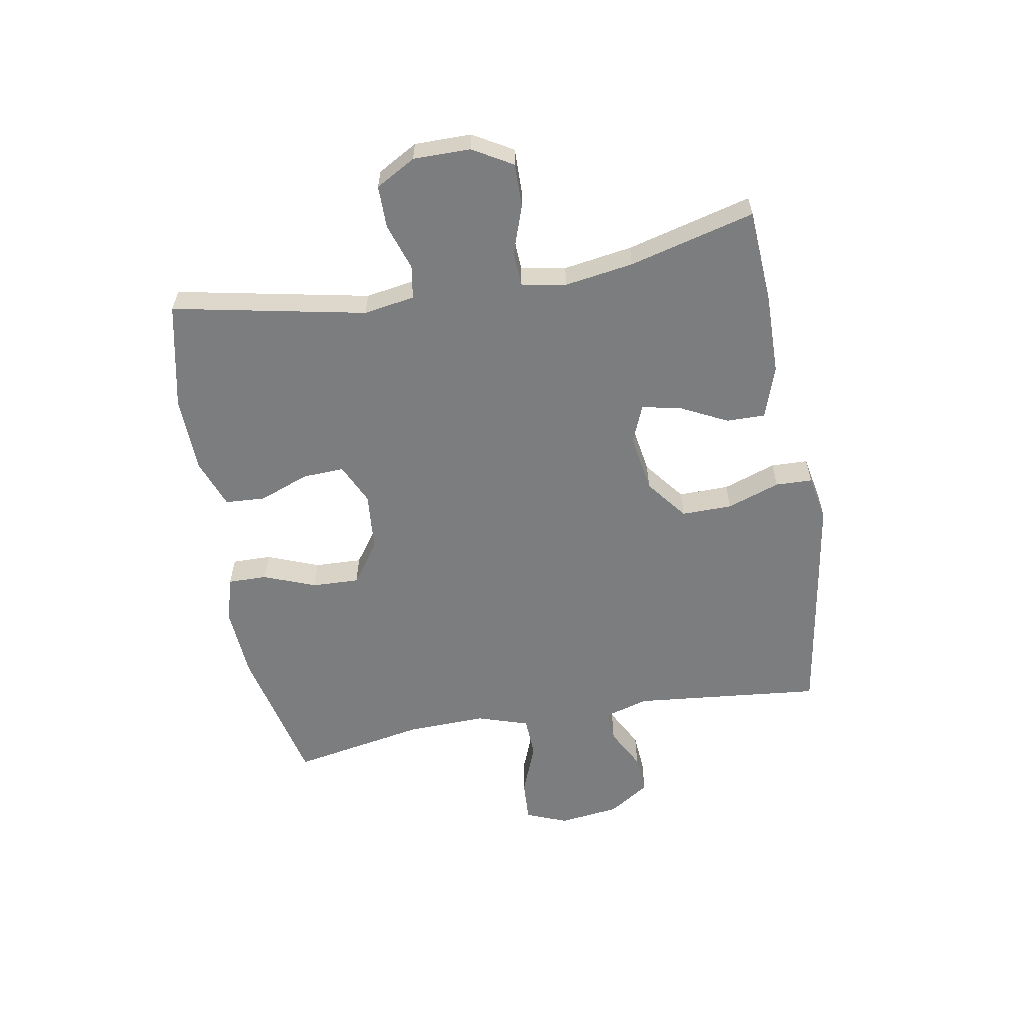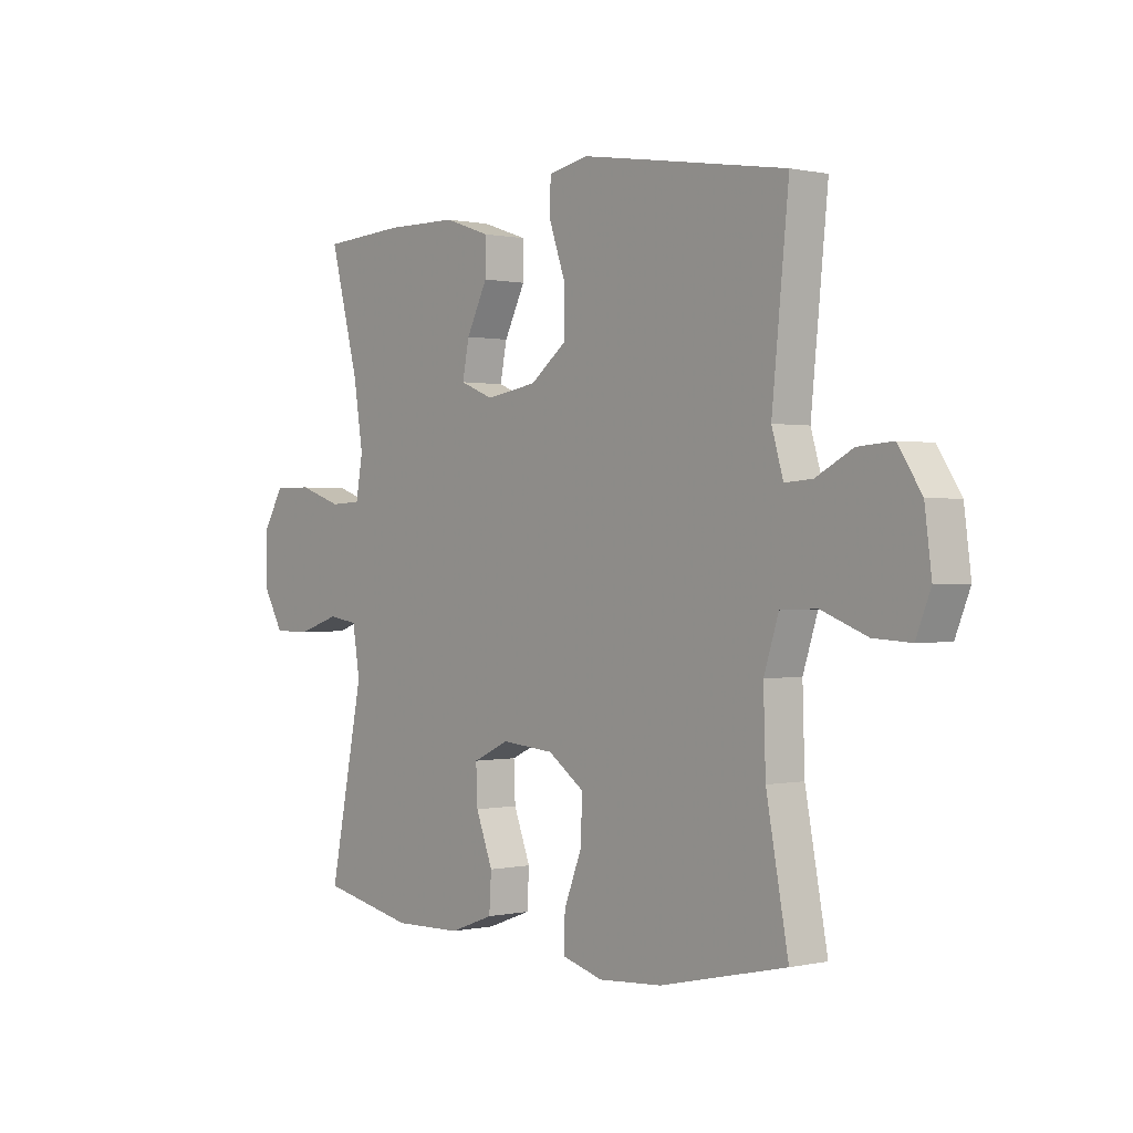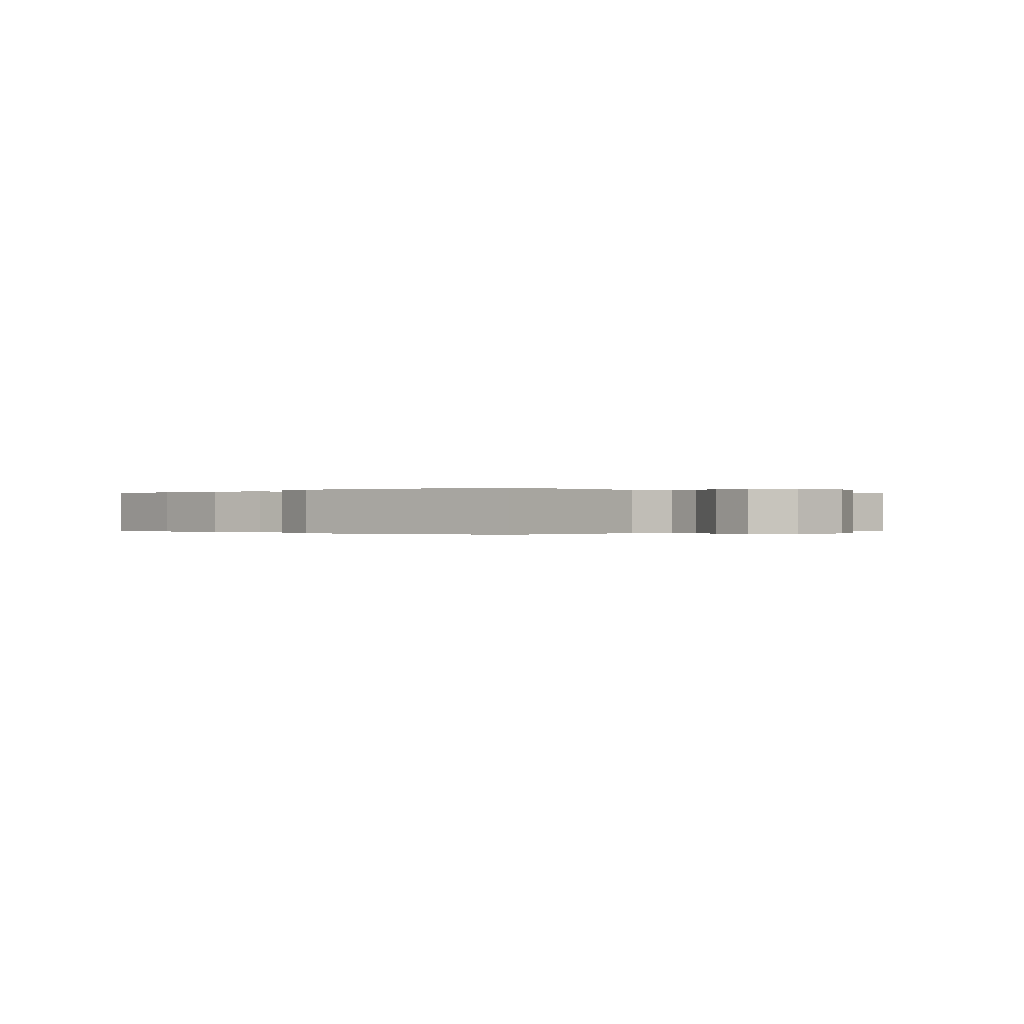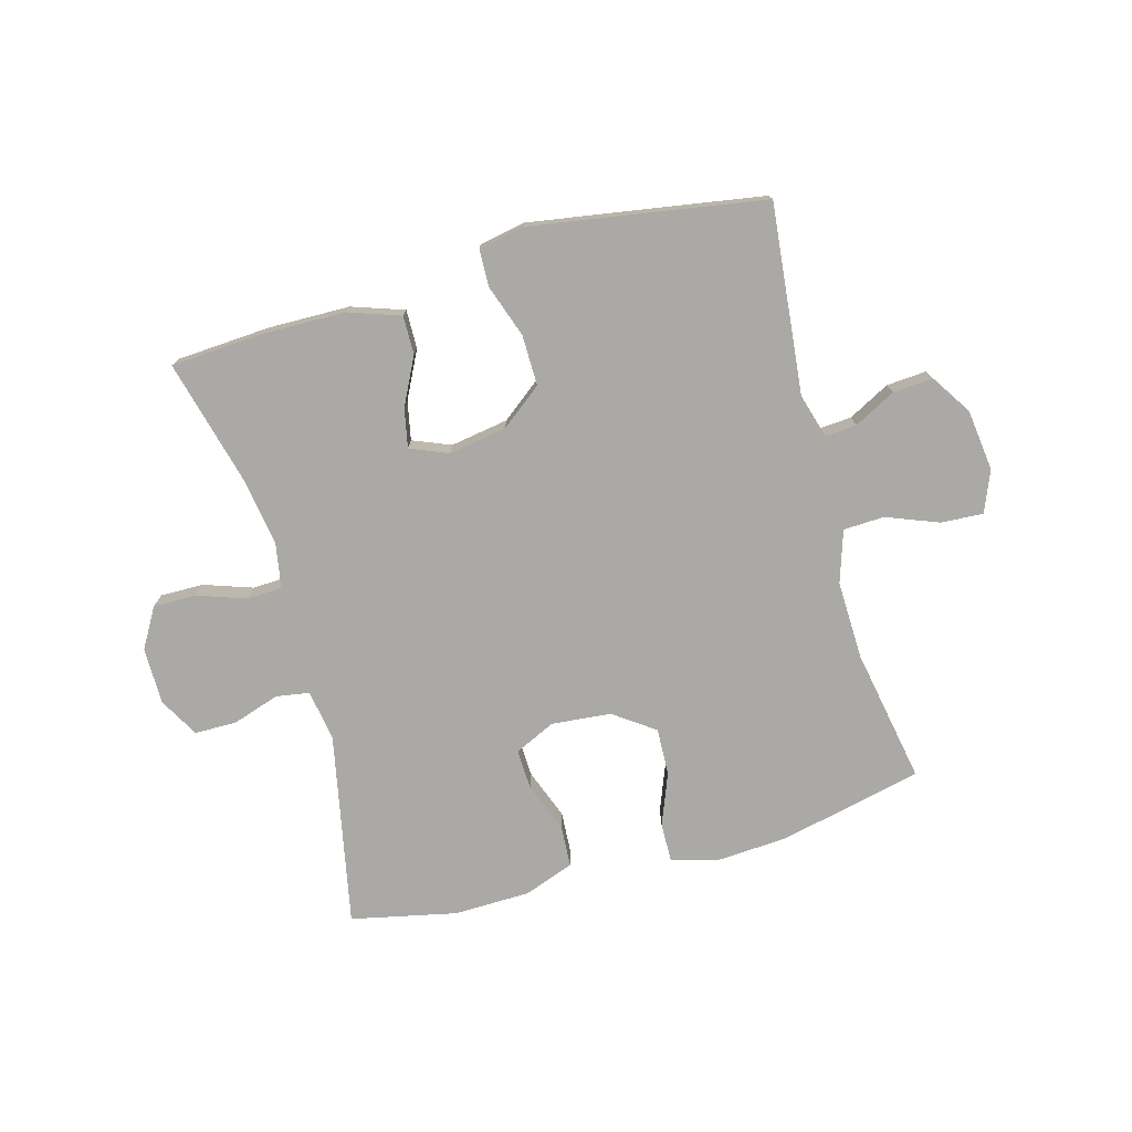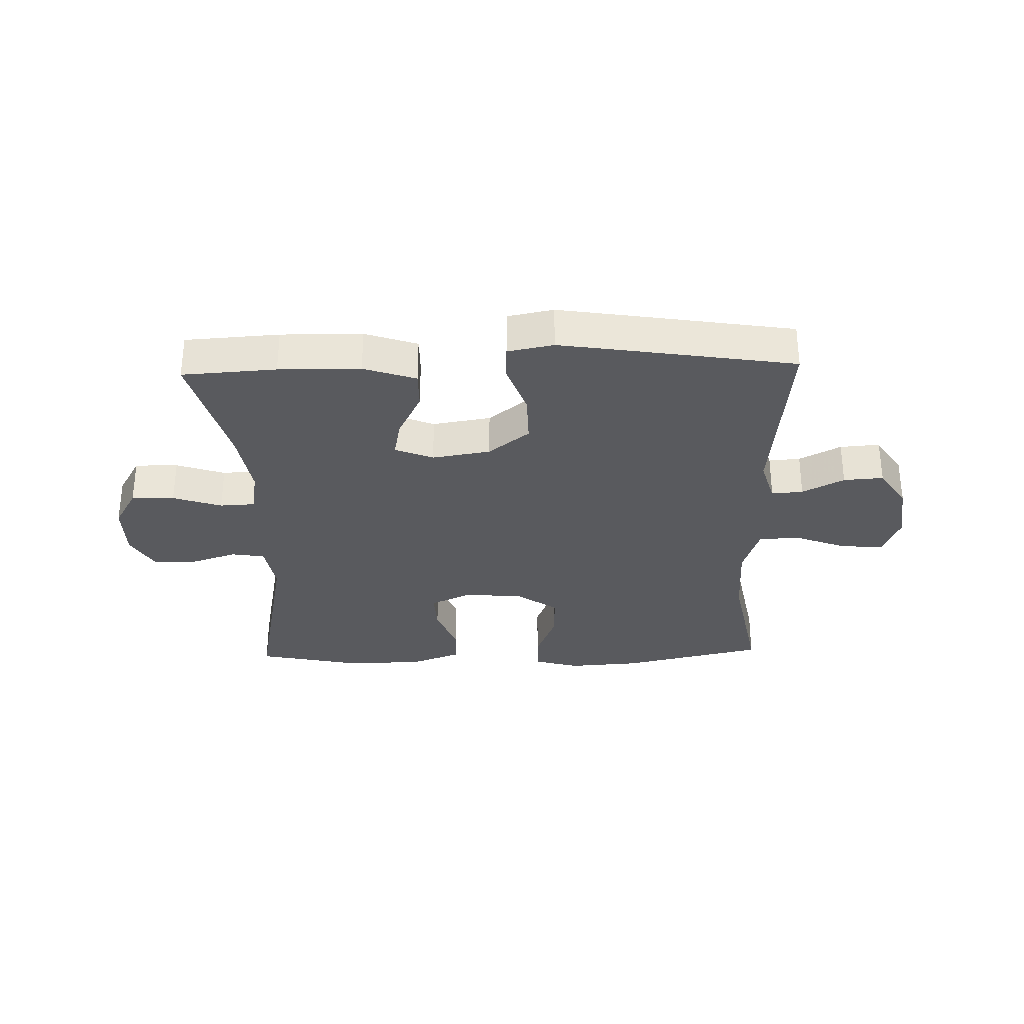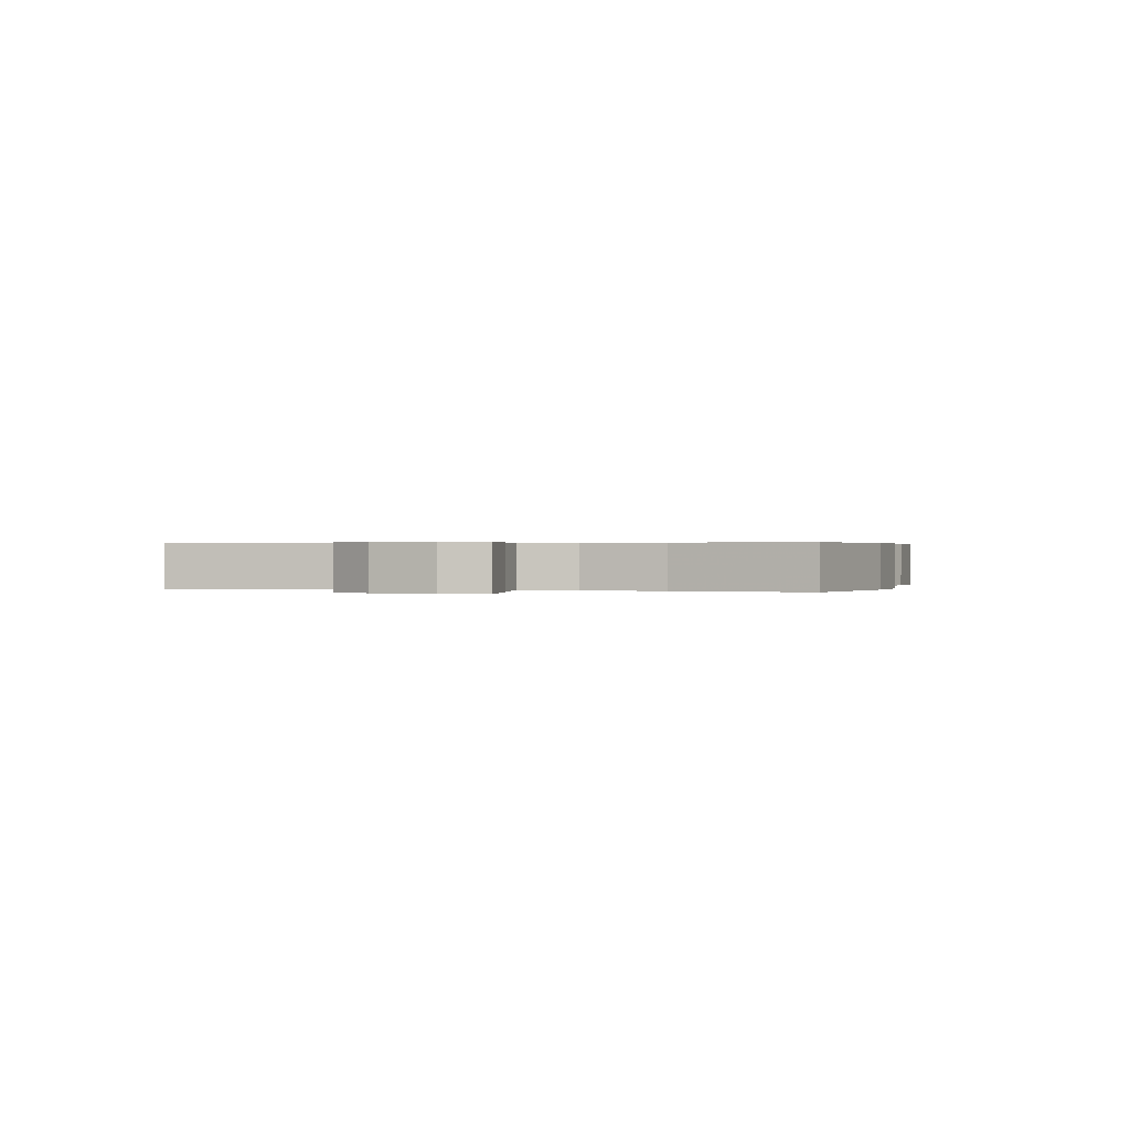
<metadata>
{"format":"obj","ext":"obj","renderer":"f3d","projection":"perspective","resolution":1024,"background":"white","views":[{"elev":-59.0,"azim":-80.0,"up":"+Y"},{"elev":0.3,"azim":50.2,"up":"+Z"},{"elev":-0.1,"azim":44.1,"up":"+Y"},{"elev":-75.6,"azim":15.4,"up":"+Y"},{"elev":-31.4,"azim":1.7,"up":"+Y"},{"elev":0.3,"azim":105.4,"up":"+Y"}]}
</metadata>
<code>
v -0.5 0.07 0.5
v -0.342 0.07 0.51
v -0.205 0.07 0.508
v -0.117 0.07 0.478
v -0.118 0.07 0.413
v -0.158 0.07 0.333
v -0.171 0.07 0.268
v -0.107 0.07 0.242
v -0.009 0.07 0.258
v 0.06 0.07 0.312
v 0.059 0.07 0.397
v 0.028 0.07 0.486
v 0.03 0.07 0.548
v 0.107 0.07 0.563
v 0.227 0.07 0.544
v 0.5 0.07 0.5
v 0.468 0.07 0.182
v 0.49 0.07 0.107
v 0.543 0.07 0.111
v 0.613 0.07 0.148
v 0.68 0.07 0.153
v 0.725 0.07 0.084
v 0.738 0.07 -0.018
v 0.71 0.07 -0.088
v 0.639 0.07 -0.084
v 0.551 0.07 -0.05
v 0.482 0.07 -0.053
v 0.454 0.07 -0.14
v 0.458 0.07 -0.274
v 0.5 0.07 -0.5
v 0.258 0.07 -0.555
v 0.137 0.07 -0.563
v 0.06 0.07 -0.541
v 0.061 0.07 -0.475
v 0.095 0.07 -0.388
v 0.098 0.07 -0.308
v 0.029 0.07 -0.259
v -0.071 0.07 -0.25
v -0.14 0.07 -0.282
v -0.137 0.07 -0.352
v -0.105 0.07 -0.436
v -0.109 0.07 -0.504
v -0.193 0.07 -0.535
v -0.322 0.07 -0.538
v -0.5 0.07 -0.5
v -0.435 0.07 -0.175
v -0.449 0.07 -0.089
v -0.505 0.07 -0.08
v -0.584 0.07 -0.106
v -0.655 0.07 -0.106
v -0.693 0.07 -0.039
v -0.693 0.07 0.057
v -0.654 0.07 0.124
v -0.581 0.07 0.123
v -0.499 0.07 0.095
v -0.44 0.07 0.098
v -0.427 0.07 0.173
v -0.445 0.07 0.289
v -0.5 0 0.5
v -0.342 0 0.51
v -0.205 0 0.508
v -0.117 0 0.478
v -0.118 0 0.413
v -0.158 0 0.333
v -0.171 0 0.268
v -0.107 0 0.242
v -0.009 0 0.258
v 0.06 0 0.312
v 0.059 0 0.397
v 0.028 0 0.486
v 0.03 0 0.548
v 0.107 0 0.563
v 0.227 0 0.544
v 0.5 0 0.5
v 0.468 0 0.182
v 0.49 0 0.107
v 0.543 0 0.111
v 0.613 0 0.148
v 0.68 0 0.153
v 0.725 0 0.084
v 0.738 0 -0.018
v 0.71 0 -0.088
v 0.639 0 -0.084
v 0.551 0 -0.05
v 0.482 0 -0.053
v 0.454 0 -0.14
v 0.458 0 -0.274
v 0.5 0 -0.5
v 0.258 0 -0.555
v 0.137 0 -0.563
v 0.06 0 -0.541
v 0.061 0 -0.475
v 0.095 0 -0.388
v 0.098 0 -0.308
v 0.029 0 -0.259
v -0.071 0 -0.25
v -0.14 0 -0.282
v -0.137 0 -0.352
v -0.105 0 -0.436
v -0.109 0 -0.504
v -0.193 0 -0.535
v -0.322 0 -0.538
v -0.5 0 -0.5
v -0.435 0 -0.175
v -0.449 0 -0.089
v -0.505 0 -0.08
v -0.584 0 -0.106
v -0.655 0 -0.106
v -0.693 0 -0.039
v -0.693 0 0.057
v -0.654 0 0.124
v -0.581 0 0.123
v -0.499 0 0.095
v -0.44 0 0.098
v -0.427 0 0.173
v -0.445 0 0.289
f 52 53 54 55
f 52 55 56
f 51 52 56
f 48 49 50 51
f 47 48 51 56
f 46 47 56 57
f 44 45 46
f 43 44 46 57
f 40 41 42 43
f 39 40 43 57
f 32 33 34 35
f 32 35 36
f 29 30 31 32
f 28 29 32 36
f 27 28 36 37
f 23 24 25 26
f 23 26 27
f 22 23 27
f 19 20 21 22
f 18 19 22 27
f 17 18 27 37
f 11 12 13 14
f 10 11 14 15
f 3 4 5 6
f 3 6 7
f 58 1 2 3
f 58 3 7
f 38 39 57 58
f 38 58 7 8
f 37 38 8 9
f 17 37 9 10
f 10 15 16 17
f 113 112 111 110
f 114 113 110
f 114 110 109
f 109 108 107 106
f 114 109 106 105
f 115 114 105 104
f 104 103 102
f 115 104 102 101
f 101 100 99 98
f 115 101 98 97
f 93 92 91 90
f 94 93 90
f 90 89 88 87
f 94 90 87 86
f 95 94 86 85
f 84 83 82 81
f 85 84 81
f 85 81 80
f 80 79 78 77
f 85 80 77 76
f 95 85 76 75
f 72 71 70 69
f 73 72 69 68
f 64 63 62 61
f 65 64 61
f 61 60 59 116
f 65 61 116
f 116 115 97 96
f 66 65 116 96
f 67 66 96 95
f 68 67 95 75
f 75 74 73 68
f 1 59 60 2
f 2 60 61 3
f 3 61 62 4
f 4 62 63 5
f 5 63 64 6
f 6 64 65 7
f 7 65 66 8
f 8 66 67 9
f 9 67 68 10
f 10 68 69 11
f 11 69 70 12
f 12 70 71 13
f 13 71 72 14
f 14 72 73 15
f 15 73 74 16
f 16 74 75 17
f 17 75 76 18
f 18 76 77 19
f 19 77 78 20
f 20 78 79 21
f 21 79 80 22
f 22 80 81 23
f 23 81 82 24
f 24 82 83 25
f 25 83 84 26
f 26 84 85 27
f 27 85 86 28
f 28 86 87 29
f 29 87 88 30
f 30 88 89 31
f 31 89 90 32
f 32 90 91 33
f 33 91 92 34
f 34 92 93 35
f 35 93 94 36
f 36 94 95 37
f 37 95 96 38
f 38 96 97 39
f 39 97 98 40
f 40 98 99 41
f 41 99 100 42
f 42 100 101 43
f 43 101 102 44
f 44 102 103 45
f 45 103 104 46
f 46 104 105 47
f 47 105 106 48
f 48 106 107 49
f 49 107 108 50
f 50 108 109 51
f 51 109 110 52
f 52 110 111 53
f 53 111 112 54
f 54 112 113 55
f 55 113 114 56
f 56 114 115 57
f 57 115 116 58
f 58 116 59 1

</code>
